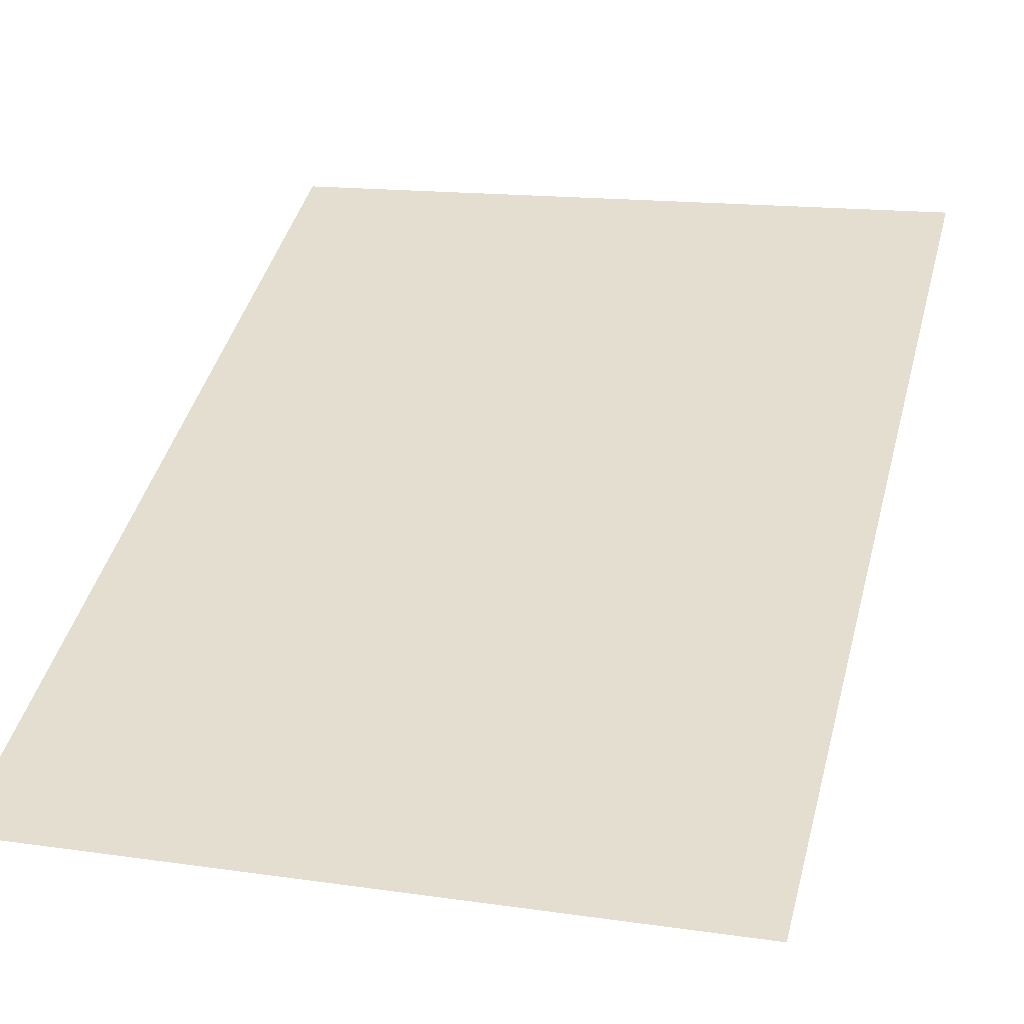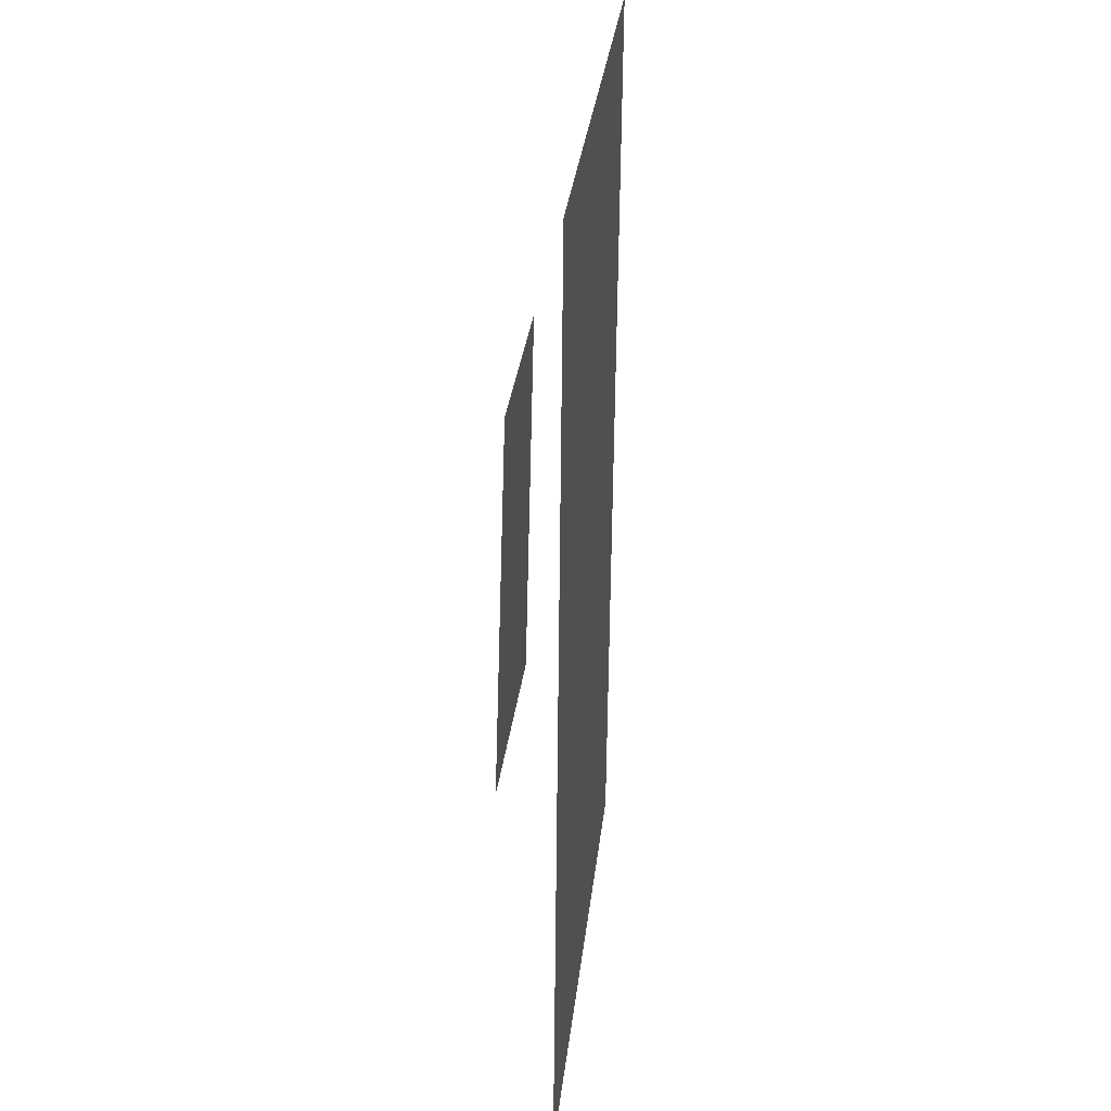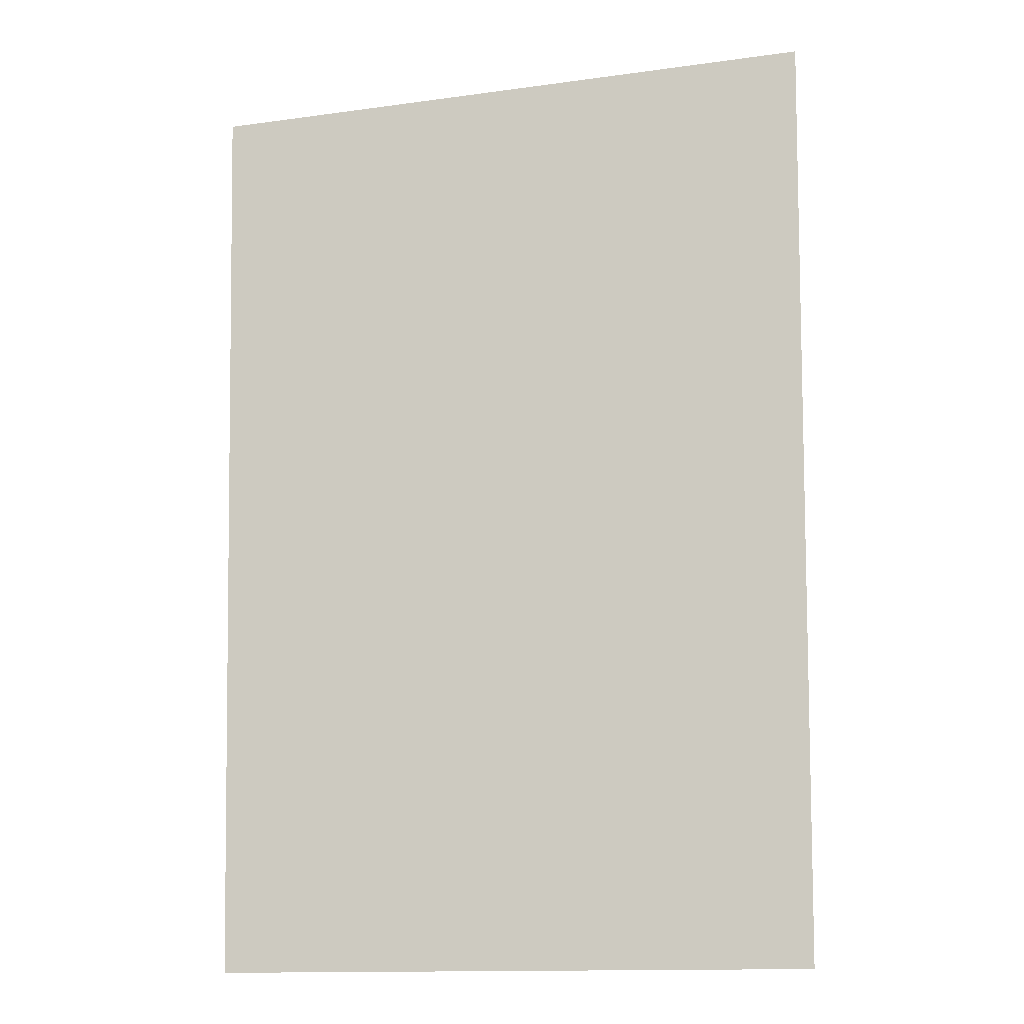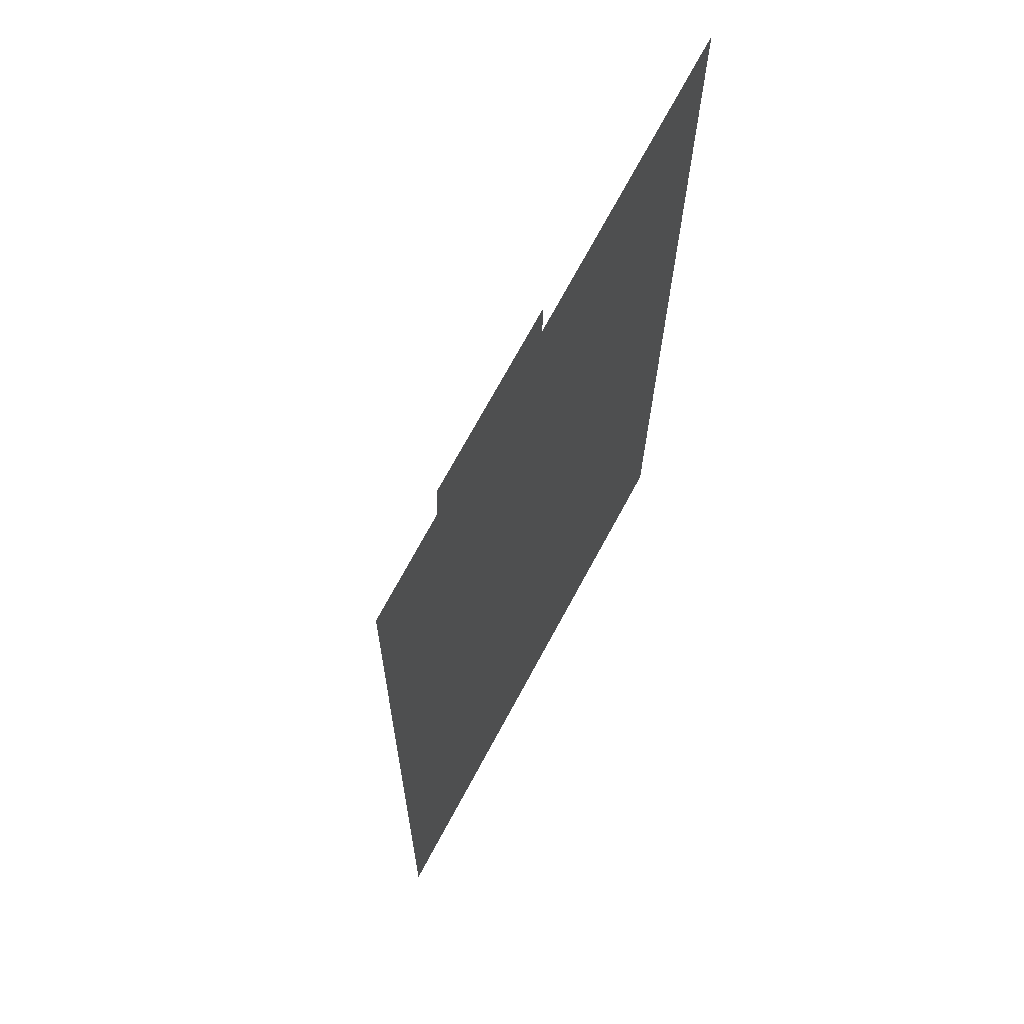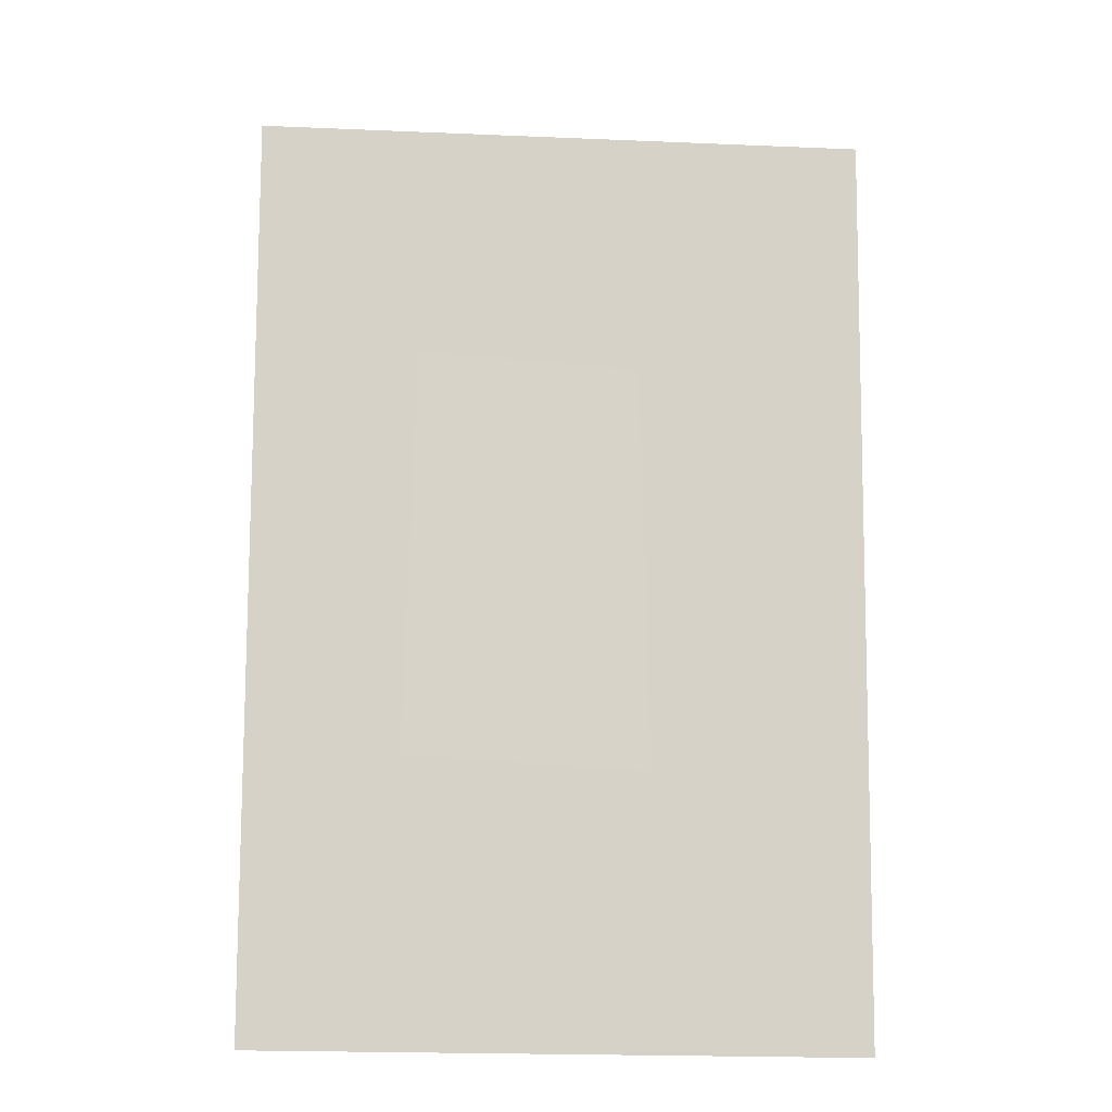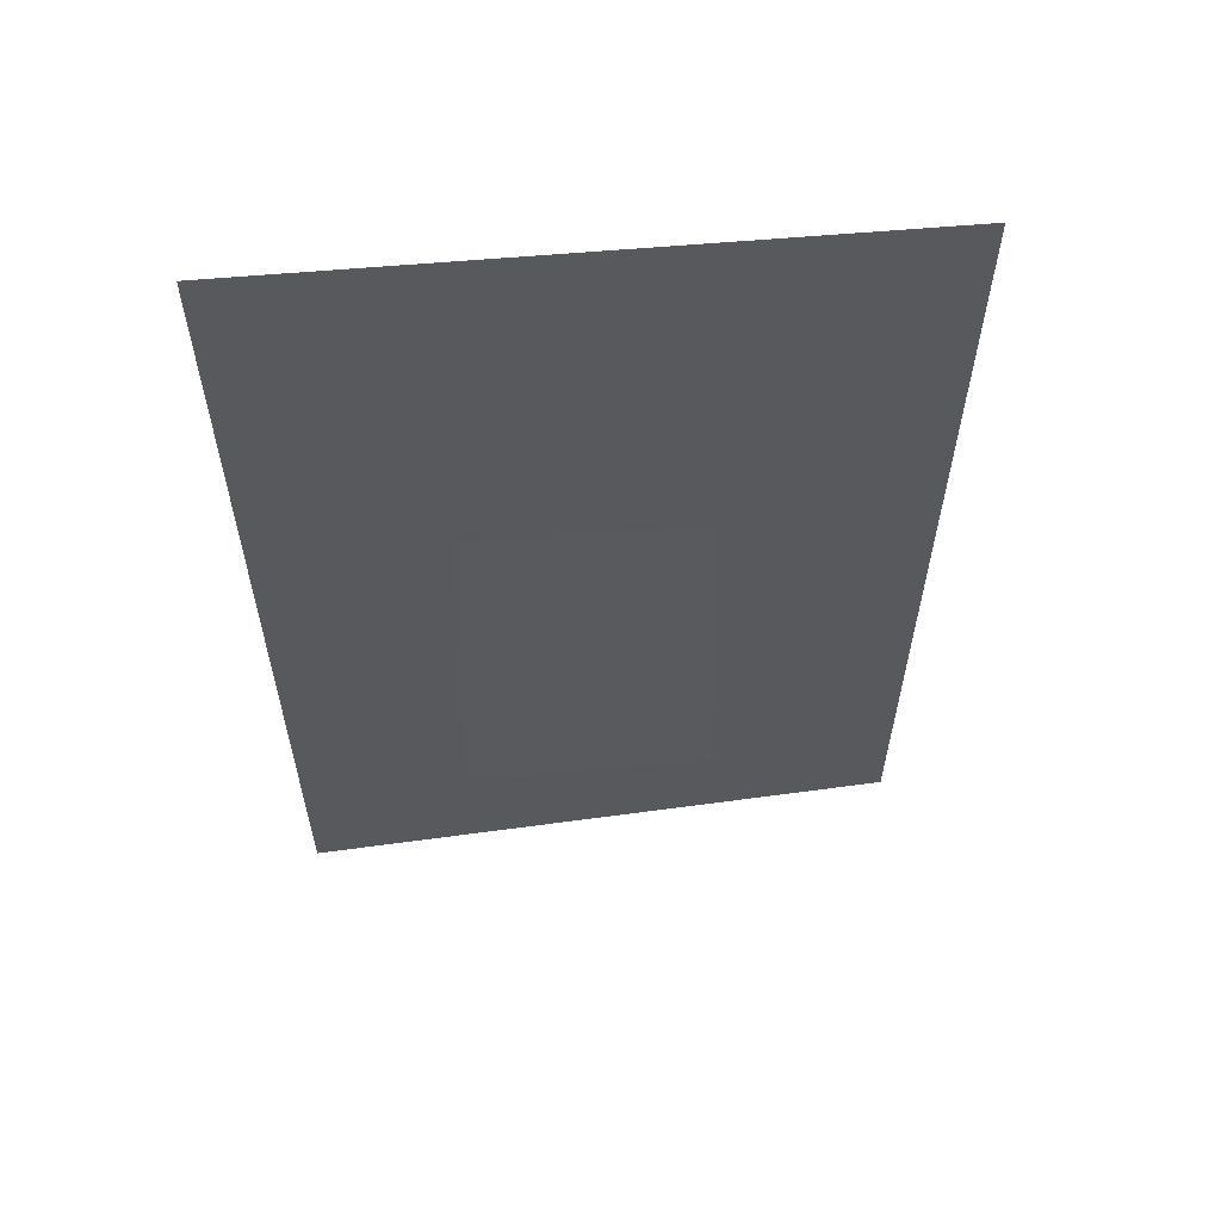
<metadata>
{"format":"obj","ext":"obj","renderer":"f3d","projection":"perspective","resolution":1024,"background":"white","views":[{"elev":38.0,"azim":13.6,"up":"+Z"},{"elev":25.5,"azim":-87.2,"up":"+Y"},{"elev":-10.3,"azim":7.1,"up":"+Y"},{"elev":66.2,"azim":-65.1,"up":"+Y"},{"elev":-13.6,"azim":-179.8,"up":"+Y"},{"elev":59.3,"azim":168.6,"up":"+Y"}]}
</metadata>
<code>
v 160 198 154
v 99 193 150
v 101 296 153.1
v 157 302 156.9
v 201 128 175.7
v 45 126 167.3
v 42 363 169.7
v 202 374 178.3
f 3 2 1
f 1 4 3
f 7 6 5
f 5 8 7

</code>
